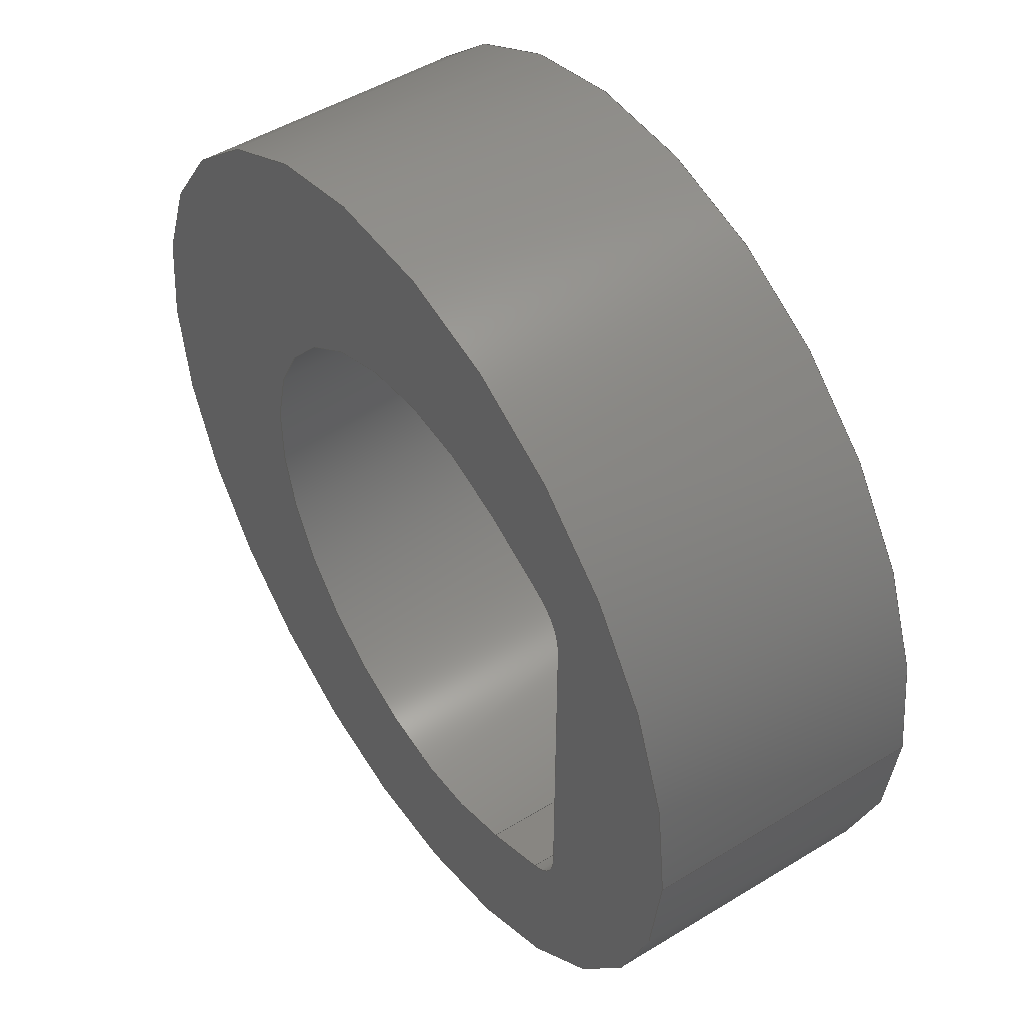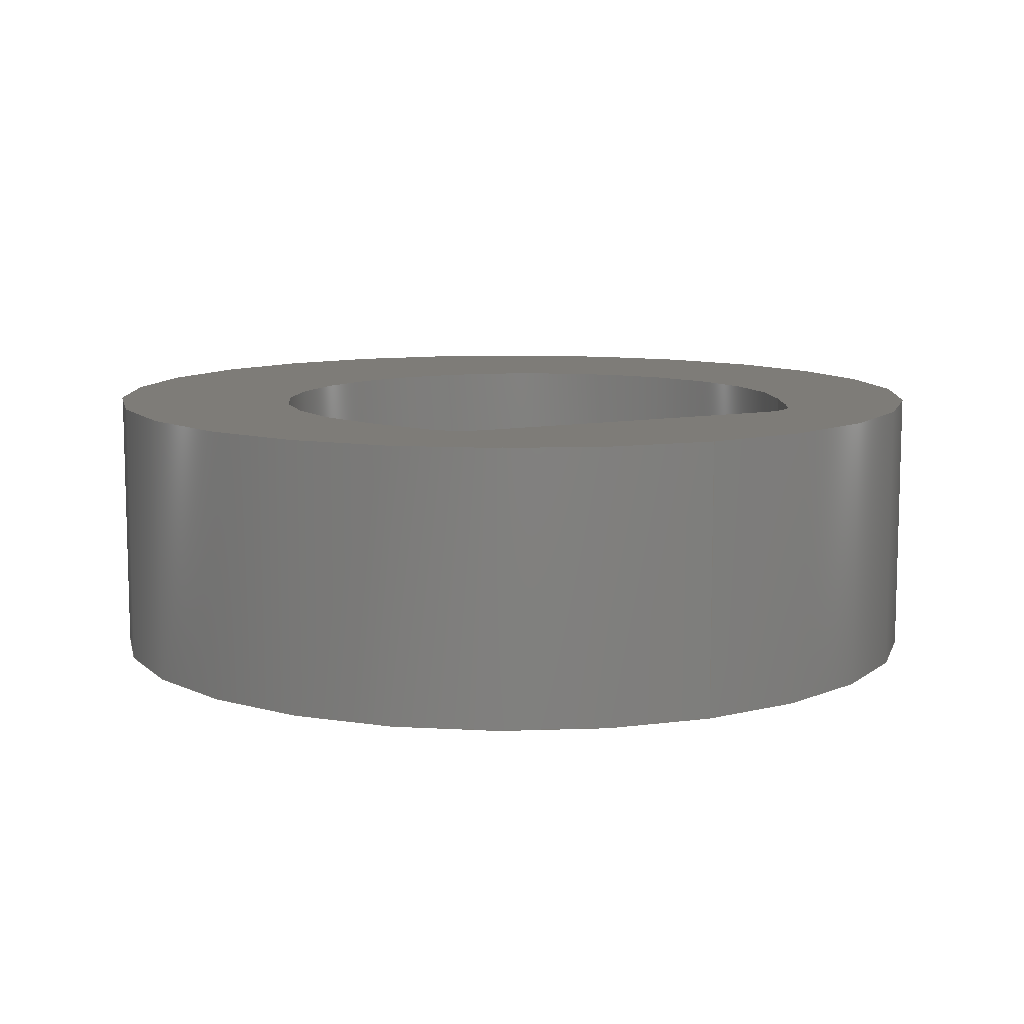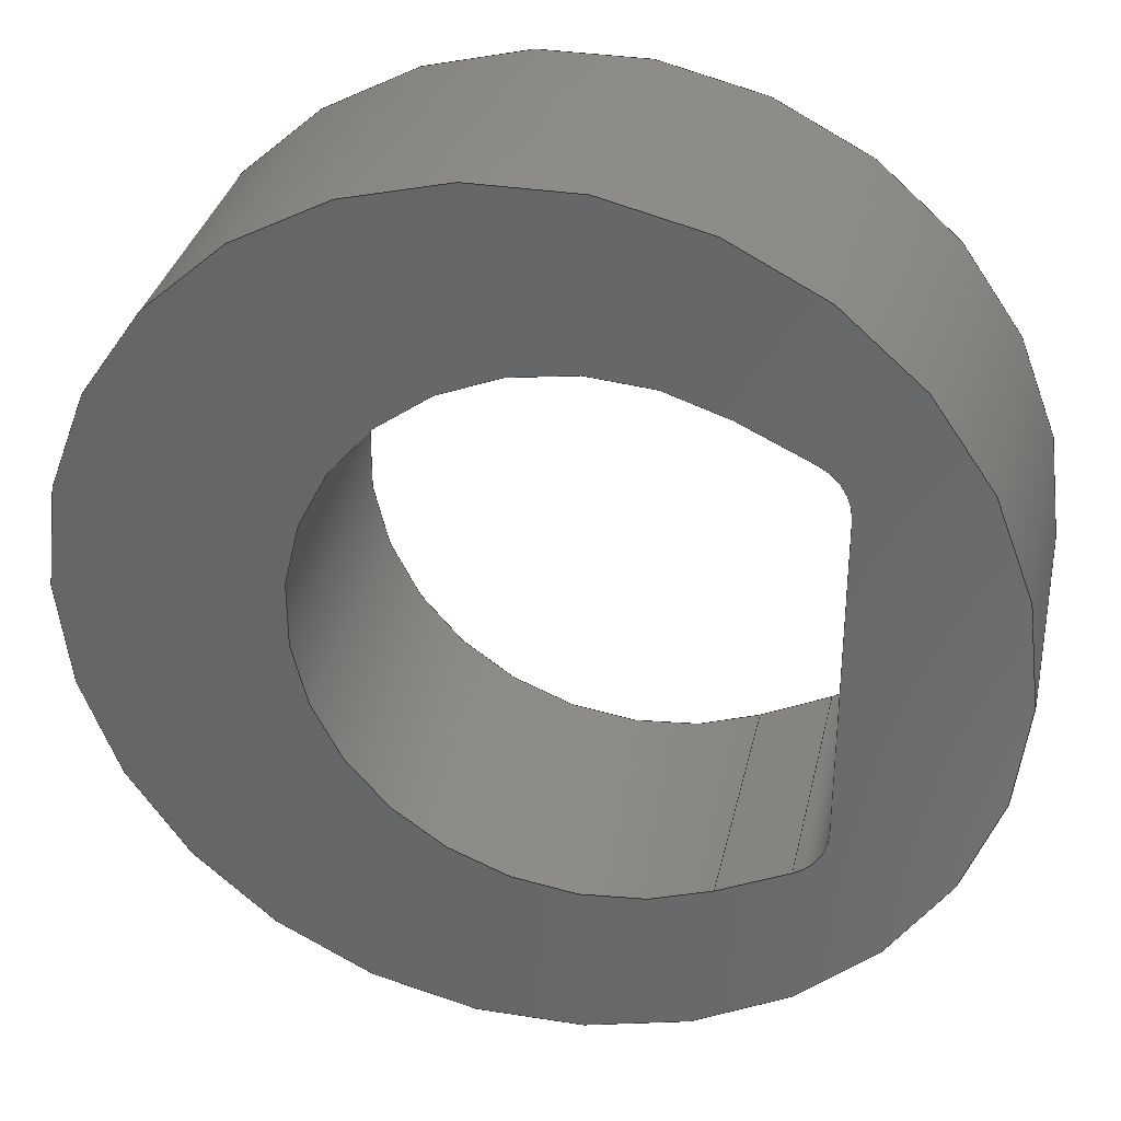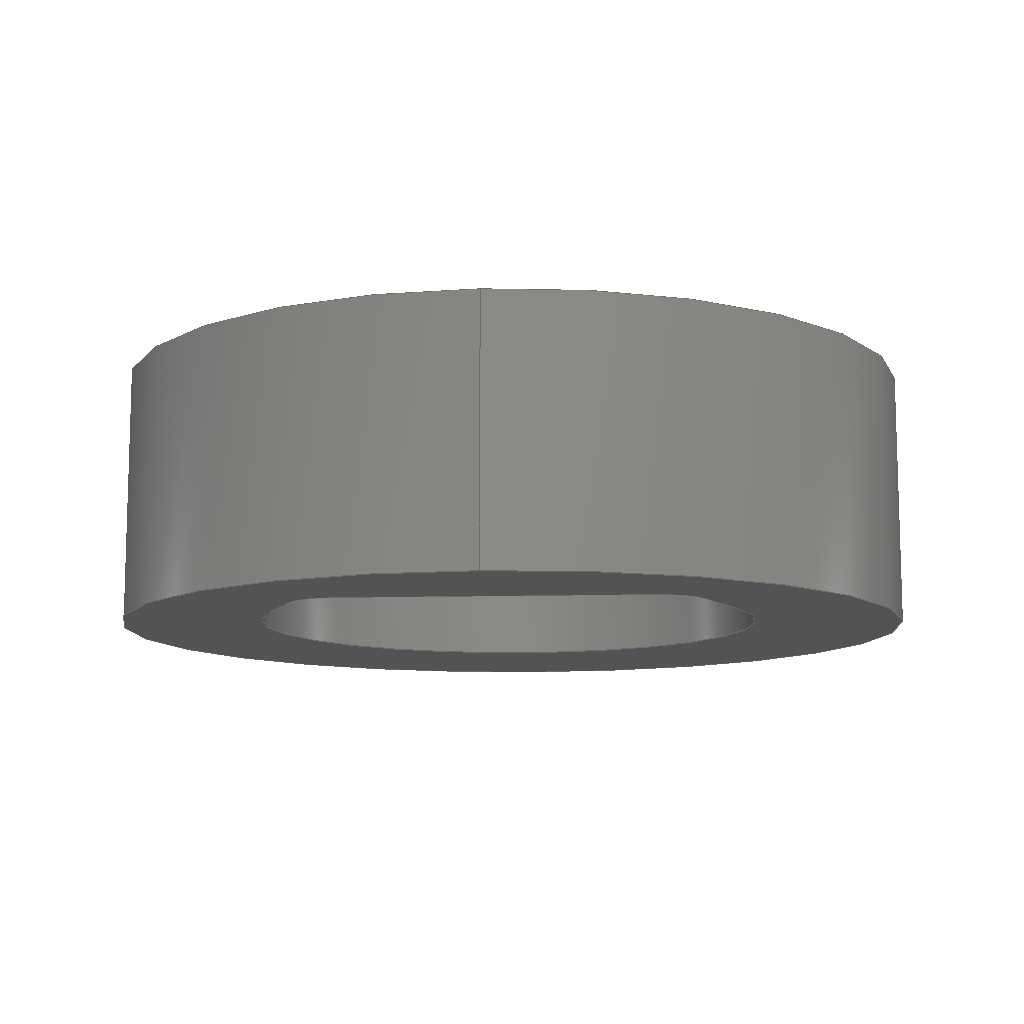
<metadata>
{"format":"step","ext":"step","renderer":"f3d","projection":"perspective","resolution":1024,"background":"white","views":[{"elev":49.1,"azim":-124.1,"up":"+Y"},{"elev":9.8,"azim":-116.2,"up":"+Z"},{"elev":33.3,"azim":-167.7,"up":"+Y"},{"elev":-10.5,"azim":-86.0,"up":"+Z"}]}
</metadata>
<code>
ISO-10303-21;
DATA;
#1=MECHANICAL_DESIGN_GEOMETRIC_PRESENTATION_REPRESENTATION('',(#4),#285);
#2=SHAPE_REPRESENTATION_RELATIONSHIP('SRR','None',#292,#3);
#3=ADVANCED_BREP_SHAPE_REPRESENTATION('',(#5),#284);
#4=STYLED_ITEM('',(#301),#5);
#5=MANIFOLD_SOLID_BREP('Body2',#157);
#6=FACE_BOUND('',#37,.T.);
#7=FACE_BOUND('',#39,.T.);
#8=CIRCLE('',#173,0.5);
#9=CIRCLE('',#174,0.5);
#10=CIRCLE('',#177,2.5);
#11=CIRCLE('',#178,2.5);
#12=CIRCLE('',#181,0.5);
#13=CIRCLE('',#182,0.5);
#14=CIRCLE('',#184,4);
#15=CIRCLE('',#185,4);
#16=CYLINDRICAL_SURFACE('',#172,0.5);
#17=CYLINDRICAL_SURFACE('',#176,2.5);
#18=CYLINDRICAL_SURFACE('',#180,0.5);
#19=CYLINDRICAL_SURFACE('',#183,4);
#20=FACE_OUTER_BOUND('',#29,.T.);
#21=FACE_OUTER_BOUND('',#30,.T.);
#22=FACE_OUTER_BOUND('',#31,.T.);
#23=FACE_OUTER_BOUND('',#32,.T.);
#24=FACE_OUTER_BOUND('',#33,.T.);
#25=FACE_OUTER_BOUND('',#34,.T.);
#26=FACE_OUTER_BOUND('',#35,.T.);
#27=FACE_OUTER_BOUND('',#36,.T.);
#28=FACE_OUTER_BOUND('',#38,.T.);
#29=EDGE_LOOP('',(#101,#102,#103,#104));
#30=EDGE_LOOP('',(#105,#106,#107,#108));
#31=EDGE_LOOP('',(#109,#110,#111,#112));
#32=EDGE_LOOP('',(#113,#114,#115,#116));
#33=EDGE_LOOP('',(#117,#118,#119,#120));
#34=EDGE_LOOP('',(#121,#122,#123,#124));
#35=EDGE_LOOP('',(#125,#126,#127,#128));
#36=EDGE_LOOP('',(#129));
#37=EDGE_LOOP('',(#130,#131,#132,#133,#134,#135));
#38=EDGE_LOOP('',(#136));
#39=EDGE_LOOP('',(#137,#138,#139,#140,#141,#142));
#40=LINE('',#241,#53);
#41=LINE('',#243,#54);
#42=LINE('',#245,#55);
#43=LINE('',#246,#56);
#44=LINE('',#252,#57);
#45=LINE('',#255,#58);
#46=LINE('',#257,#59);
#47=LINE('',#258,#60);
#48=LINE('',#264,#61);
#49=LINE('',#267,#62);
#50=LINE('',#269,#63);
#51=LINE('',#270,#64);
#52=LINE('',#278,#65);
#53=VECTOR('',#192,10);
#54=VECTOR('',#193,10);
#55=VECTOR('',#194,10);
#56=VECTOR('',#195,10);
#57=VECTOR('',#202,10);
#58=VECTOR('',#205,10);
#59=VECTOR('',#206,10);
#60=VECTOR('',#207,10);
#61=VECTOR('',#214,10);
#62=VECTOR('',#217,10);
#63=VECTOR('',#218,10);
#64=VECTOR('',#219,10);
#65=VECTOR('',#230,4);
#66=VERTEX_POINT('',#239);
#67=VERTEX_POINT('',#240);
#68=VERTEX_POINT('',#242);
#69=VERTEX_POINT('',#244);
#70=VERTEX_POINT('',#248);
#71=VERTEX_POINT('',#250);
#72=VERTEX_POINT('',#254);
#73=VERTEX_POINT('',#256);
#74=VERTEX_POINT('',#260);
#75=VERTEX_POINT('',#262);
#76=VERTEX_POINT('',#266);
#77=VERTEX_POINT('',#268);
#78=VERTEX_POINT('',#275);
#79=VERTEX_POINT('',#277);
#80=EDGE_CURVE('',#66,#67,#40,.T.);
#81=EDGE_CURVE('',#67,#68,#41,.T.);
#82=EDGE_CURVE('',#69,#68,#42,.T.);
#83=EDGE_CURVE('',#66,#69,#43,.T.);
#84=EDGE_CURVE('',#70,#66,#8,.T.);
#85=EDGE_CURVE('',#71,#69,#9,.T.);
#86=EDGE_CURVE('',#70,#71,#44,.T.);
#87=EDGE_CURVE('',#72,#70,#45,.T.);
#88=EDGE_CURVE('',#73,#71,#46,.T.);
#89=EDGE_CURVE('',#72,#73,#47,.T.);
#90=EDGE_CURVE('',#74,#72,#10,.T.);
#91=EDGE_CURVE('',#75,#73,#11,.T.);
#92=EDGE_CURVE('',#74,#75,#48,.T.);
#93=EDGE_CURVE('',#76,#74,#49,.T.);
#94=EDGE_CURVE('',#77,#75,#50,.T.);
#95=EDGE_CURVE('',#76,#77,#51,.T.);
#96=EDGE_CURVE('',#67,#76,#12,.T.);
#97=EDGE_CURVE('',#68,#77,#13,.T.);
#98=EDGE_CURVE('',#78,#78,#14,.T.);
#99=EDGE_CURVE('',#78,#79,#52,.T.);
#100=EDGE_CURVE('',#79,#79,#15,.T.);
#101=ORIENTED_EDGE('',*,*,#80,.T.);
#102=ORIENTED_EDGE('',*,*,#81,.T.);
#103=ORIENTED_EDGE('',*,*,#82,.F.);
#104=ORIENTED_EDGE('',*,*,#83,.F.);
#105=ORIENTED_EDGE('',*,*,#84,.T.);
#106=ORIENTED_EDGE('',*,*,#83,.T.);
#107=ORIENTED_EDGE('',*,*,#85,.F.);
#108=ORIENTED_EDGE('',*,*,#86,.F.);
#109=ORIENTED_EDGE('',*,*,#87,.T.);
#110=ORIENTED_EDGE('',*,*,#86,.T.);
#111=ORIENTED_EDGE('',*,*,#88,.F.);
#112=ORIENTED_EDGE('',*,*,#89,.F.);
#113=ORIENTED_EDGE('',*,*,#90,.T.);
#114=ORIENTED_EDGE('',*,*,#89,.T.);
#115=ORIENTED_EDGE('',*,*,#91,.F.);
#116=ORIENTED_EDGE('',*,*,#92,.F.);
#117=ORIENTED_EDGE('',*,*,#93,.T.);
#118=ORIENTED_EDGE('',*,*,#92,.T.);
#119=ORIENTED_EDGE('',*,*,#94,.F.);
#120=ORIENTED_EDGE('',*,*,#95,.F.);
#121=ORIENTED_EDGE('',*,*,#96,.T.);
#122=ORIENTED_EDGE('',*,*,#95,.T.);
#123=ORIENTED_EDGE('',*,*,#97,.F.);
#124=ORIENTED_EDGE('',*,*,#81,.F.);
#125=ORIENTED_EDGE('',*,*,#98,.F.);
#126=ORIENTED_EDGE('',*,*,#99,.T.);
#127=ORIENTED_EDGE('',*,*,#100,.T.);
#128=ORIENTED_EDGE('',*,*,#99,.F.);
#129=ORIENTED_EDGE('',*,*,#98,.T.);
#130=ORIENTED_EDGE('',*,*,#97,.T.);
#131=ORIENTED_EDGE('',*,*,#94,.T.);
#132=ORIENTED_EDGE('',*,*,#91,.T.);
#133=ORIENTED_EDGE('',*,*,#88,.T.);
#134=ORIENTED_EDGE('',*,*,#85,.T.);
#135=ORIENTED_EDGE('',*,*,#82,.T.);
#136=ORIENTED_EDGE('',*,*,#100,.F.);
#137=ORIENTED_EDGE('',*,*,#96,.F.);
#138=ORIENTED_EDGE('',*,*,#80,.F.);
#139=ORIENTED_EDGE('',*,*,#84,.F.);
#140=ORIENTED_EDGE('',*,*,#87,.F.);
#141=ORIENTED_EDGE('',*,*,#90,.F.);
#142=ORIENTED_EDGE('',*,*,#93,.F.);
#143=PLANE('',#171);
#144=PLANE('',#175);
#145=PLANE('',#179);
#146=PLANE('',#186);
#147=PLANE('',#187);
#148=ADVANCED_FACE('',(#20),#143,.T.);
#149=ADVANCED_FACE('',(#21),#16,.F.);
#150=ADVANCED_FACE('',(#22),#144,.T.);
#151=ADVANCED_FACE('',(#23),#17,.F.);
#152=ADVANCED_FACE('',(#24),#145,.T.);
#153=ADVANCED_FACE('',(#25),#18,.F.);
#154=ADVANCED_FACE('',(#26),#19,.T.);
#155=ADVANCED_FACE('',(#27,#6),#146,.T.);
#156=ADVANCED_FACE('',(#28,#7),#147,.F.);
#157=CLOSED_SHELL('',(#148,#149,#150,#151,#152,#153,#154,#155,#156));
#158=DERIVED_UNIT_ELEMENT(#160,1);
#159=DERIVED_UNIT_ELEMENT(#287,-3);
#160=(
MASS_UNIT()
NAMED_UNIT(*)
SI_UNIT(.KILO.,.GRAM.)
);
#161=DERIVED_UNIT((#158,#159));
#162=MEASURE_REPRESENTATION_ITEM('density measure',
POSITIVE_RATIO_MEASURE(7850),#161);
#163=PROPERTY_DEFINITION_REPRESENTATION(#168,#165);
#164=PROPERTY_DEFINITION_REPRESENTATION(#169,#166);
#165=REPRESENTATION('material name',(#167),#284);
#166=REPRESENTATION('density',(#162),#284);
#167=DESCRIPTIVE_REPRESENTATION_ITEM('Steel','Steel');
#168=PROPERTY_DEFINITION('material property','material name',#294);
#169=PROPERTY_DEFINITION('material property','density of part',#294);
#170=AXIS2_PLACEMENT_3D('placement',#237,#188,#189);
#171=AXIS2_PLACEMENT_3D('',#238,#190,#191);
#172=AXIS2_PLACEMENT_3D('',#247,#196,#197);
#173=AXIS2_PLACEMENT_3D('',#249,#198,#199);
#174=AXIS2_PLACEMENT_3D('',#251,#200,#201);
#175=AXIS2_PLACEMENT_3D('',#253,#203,#204);
#176=AXIS2_PLACEMENT_3D('',#259,#208,#209);
#177=AXIS2_PLACEMENT_3D('',#261,#210,#211);
#178=AXIS2_PLACEMENT_3D('',#263,#212,#213);
#179=AXIS2_PLACEMENT_3D('',#265,#215,#216);
#180=AXIS2_PLACEMENT_3D('',#271,#220,#221);
#181=AXIS2_PLACEMENT_3D('',#272,#222,#223);
#182=AXIS2_PLACEMENT_3D('',#273,#224,#225);
#183=AXIS2_PLACEMENT_3D('',#274,#226,#227);
#184=AXIS2_PLACEMENT_3D('',#276,#228,#229);
#185=AXIS2_PLACEMENT_3D('',#279,#231,#232);
#186=AXIS2_PLACEMENT_3D('',#280,#233,#234);
#187=AXIS2_PLACEMENT_3D('',#281,#235,#236);
#188=DIRECTION('axis',(0,0,1));
#189=DIRECTION('refdir',(1,0,0));
#190=DIRECTION('center_axis',(1,0,0));
#191=DIRECTION('ref_axis',(0,1,0));
#192=DIRECTION('',(0,1,0));
#193=DIRECTION('',(0,0,1));
#194=DIRECTION('',(0,1,0));
#195=DIRECTION('',(0,0,1));
#196=DIRECTION('center_axis',(0,0,1));
#197=DIRECTION('ref_axis',(1,0,0));
#198=DIRECTION('center_axis',(0,0,-1));
#199=DIRECTION('ref_axis',(1,0,0));
#200=DIRECTION('center_axis',(0,0,-1));
#201=DIRECTION('ref_axis',(1,0,0));
#202=DIRECTION('',(0,0,1));
#203=DIRECTION('center_axis',(0.431,0.9024,0));
#204=DIRECTION('ref_axis',(-0.9024,0.431,0));
#205=DIRECTION('',(-0.9024,0.431,0));
#206=DIRECTION('',(-0.9024,0.431,0));
#207=DIRECTION('',(0,0,1));
#208=DIRECTION('center_axis',(0,0,1));
#209=DIRECTION('ref_axis',(1,0,0));
#210=DIRECTION('center_axis',(0,0,-1));
#211=DIRECTION('ref_axis',(1,0,0));
#212=DIRECTION('center_axis',(0,0,-1));
#213=DIRECTION('ref_axis',(1,0,0));
#214=DIRECTION('',(0,0,1));
#215=DIRECTION('center_axis',(0.431,-0.9024,0));
#216=DIRECTION('ref_axis',(0.9024,0.431,0));
#217=DIRECTION('',(0.9024,0.431,0));
#218=DIRECTION('',(0.9024,0.431,0));
#219=DIRECTION('',(0,0,1));
#220=DIRECTION('center_axis',(0,0,1));
#221=DIRECTION('ref_axis',(1,0,0));
#222=DIRECTION('center_axis',(0,0,-1));
#223=DIRECTION('ref_axis',(1,0,0));
#224=DIRECTION('center_axis',(0,0,-1));
#225=DIRECTION('ref_axis',(1,0,0));
#226=DIRECTION('center_axis',(0,0,1));
#227=DIRECTION('ref_axis',(1,0,0));
#228=DIRECTION('center_axis',(0,0,1));
#229=DIRECTION('ref_axis',(1,0,0));
#230=DIRECTION('',(0,0,-1));
#231=DIRECTION('center_axis',(0,0,1));
#232=DIRECTION('ref_axis',(1,0,0));
#233=DIRECTION('center_axis',(0,0,1));
#234=DIRECTION('ref_axis',(1,0,0));
#235=DIRECTION('center_axis',(0,0,1));
#236=DIRECTION('ref_axis',(1,0,0));
#237=CARTESIAN_POINT('',(0,0,0));
#238=CARTESIAN_POINT('Origin',(-2.5,-1.5,0));
#239=CARTESIAN_POINT('',(-2.5,-1.5,0));
#240=CARTESIAN_POINT('',(-2.5,1.5,0));
#241=CARTESIAN_POINT('',(-2.5,1.5,0));
#242=CARTESIAN_POINT('',(-2.5,1.5,2.5));
#243=CARTESIAN_POINT('',(-2.5,1.5,0));
#244=CARTESIAN_POINT('',(-2.5,-1.5,2.5));
#245=CARTESIAN_POINT('',(-2.5,1.5,2.5));
#246=CARTESIAN_POINT('',(-2.5,-1.5,0));
#247=CARTESIAN_POINT('Origin',(-2,-1.5,0));
#248=CARTESIAN_POINT('',(-2.215,-1.951,0));
#249=CARTESIAN_POINT('Origin',(-2,-1.5,0));
#250=CARTESIAN_POINT('',(-2.215,-1.951,2.5));
#251=CARTESIAN_POINT('Origin',(-2,-1.5,2.5));
#252=CARTESIAN_POINT('',(-2.215,-1.951,0));
#253=CARTESIAN_POINT('Origin',(-1.577,-2.256,0));
#254=CARTESIAN_POINT('',(-1.577,-2.256,0));
#255=CARTESIAN_POINT('',(-2.809,-1.668,0));
#256=CARTESIAN_POINT('',(-1.577,-2.256,2.5));
#257=CARTESIAN_POINT('',(-2.809,-1.668,2.5));
#258=CARTESIAN_POINT('',(-1.577,-2.256,0));
#259=CARTESIAN_POINT('Origin',(-0.5,0,0));
#260=CARTESIAN_POINT('',(-1.577,2.256,0));
#261=CARTESIAN_POINT('Origin',(-0.5,0,0));
#262=CARTESIAN_POINT('',(-1.577,2.256,2.5));
#263=CARTESIAN_POINT('Origin',(-0.5,0,2.5));
#264=CARTESIAN_POINT('',(-1.577,2.256,0));
#265=CARTESIAN_POINT('Origin',(-2.215,1.951,0));
#266=CARTESIAN_POINT('',(-2.215,1.951,0));
#267=CARTESIAN_POINT('',(-2.809,1.668,0));
#268=CARTESIAN_POINT('',(-2.215,1.951,2.5));
#269=CARTESIAN_POINT('',(-2.809,1.668,2.5));
#270=CARTESIAN_POINT('',(-2.215,1.951,0));
#271=CARTESIAN_POINT('Origin',(-2,1.5,0));
#272=CARTESIAN_POINT('Origin',(-2,1.5,0));
#273=CARTESIAN_POINT('Origin',(-2,1.5,2.5));
#274=CARTESIAN_POINT('Origin',(0,0,0));
#275=CARTESIAN_POINT('',(-4,-5.551e-16,2.5));
#276=CARTESIAN_POINT('Origin',(0,0,2.5));
#277=CARTESIAN_POINT('',(-4,-4.899e-16,0));
#278=CARTESIAN_POINT('',(-4,-4.899e-16,0));
#279=CARTESIAN_POINT('Origin',(0,0,0));
#280=CARTESIAN_POINT('Origin',(0,0,2.5));
#281=CARTESIAN_POINT('Origin',(0,0,0));
#282=UNCERTAINTY_MEASURE_WITH_UNIT(LENGTH_MEASURE(0.01),#286,
'DISTANCE_ACCURACY_VALUE',
'Maximum model space distance between geometric entities at asserted c
onnectivities');
#283=UNCERTAINTY_MEASURE_WITH_UNIT(LENGTH_MEASURE(0.01),#286,
'DISTANCE_ACCURACY_VALUE',
'Maximum model space distance between geometric entities at asserted c
onnectivities');
#284=(
GEOMETRIC_REPRESENTATION_CONTEXT(3)
GLOBAL_UNCERTAINTY_ASSIGNED_CONTEXT((#282))
GLOBAL_UNIT_ASSIGNED_CONTEXT((#286,#288,#289))
REPRESENTATION_CONTEXT('','3D')
);
#285=(
GEOMETRIC_REPRESENTATION_CONTEXT(3)
GLOBAL_UNCERTAINTY_ASSIGNED_CONTEXT((#283))
GLOBAL_UNIT_ASSIGNED_CONTEXT((#286,#288,#289))
REPRESENTATION_CONTEXT('','3D')
);
#286=(
LENGTH_UNIT()
NAMED_UNIT(*)
SI_UNIT(.MILLI.,.METRE.)
);
#287=(
LENGTH_UNIT()
NAMED_UNIT(*)
SI_UNIT($,.METRE.)
);
#288=(
NAMED_UNIT(*)
PLANE_ANGLE_UNIT()
SI_UNIT($,.RADIAN.)
);
#289=(
NAMED_UNIT(*)
SI_UNIT($,.STERADIAN.)
SOLID_ANGLE_UNIT()
);
#290=SHAPE_DEFINITION_REPRESENTATION(#291,#292);
#291=PRODUCT_DEFINITION_SHAPE('',$,#294);
#292=SHAPE_REPRESENTATION('',(#170),#284);
#293=PRODUCT_DEFINITION_CONTEXT('part definition',#298,'design');
#294=PRODUCT_DEFINITION('eccentric nut','eccentric nut v2',#295,#293);
#295=PRODUCT_DEFINITION_FORMATION('',$,#300);
#296=PRODUCT_RELATED_PRODUCT_CATEGORY('eccentric nut v2',
'eccentric nut v2',(#300));
#297=APPLICATION_PROTOCOL_DEFINITION('international standard',
'automotive_design',2009,#298);
#298=APPLICATION_CONTEXT(
'Core Data for Automotive Mechanical Design Process');
#299=PRODUCT_CONTEXT('part definition',#298,'mechanical');
#300=PRODUCT('eccentric nut','eccentric nut v2',$,(#299));
#301=PRESENTATION_STYLE_ASSIGNMENT((#302));
#302=SURFACE_STYLE_USAGE(.BOTH.,#303);
#303=SURFACE_SIDE_STYLE('',(#304));
#304=SURFACE_STYLE_FILL_AREA(#305);
#305=FILL_AREA_STYLE('Steel - Satin',(#306));
#306=FILL_AREA_STYLE_COLOUR('Steel - Satin',#307);
#307=COLOUR_RGB('Steel - Satin',0.6275,0.6275,0.6275);
ENDSEC;
END-ISO-10303-21;

</code>
